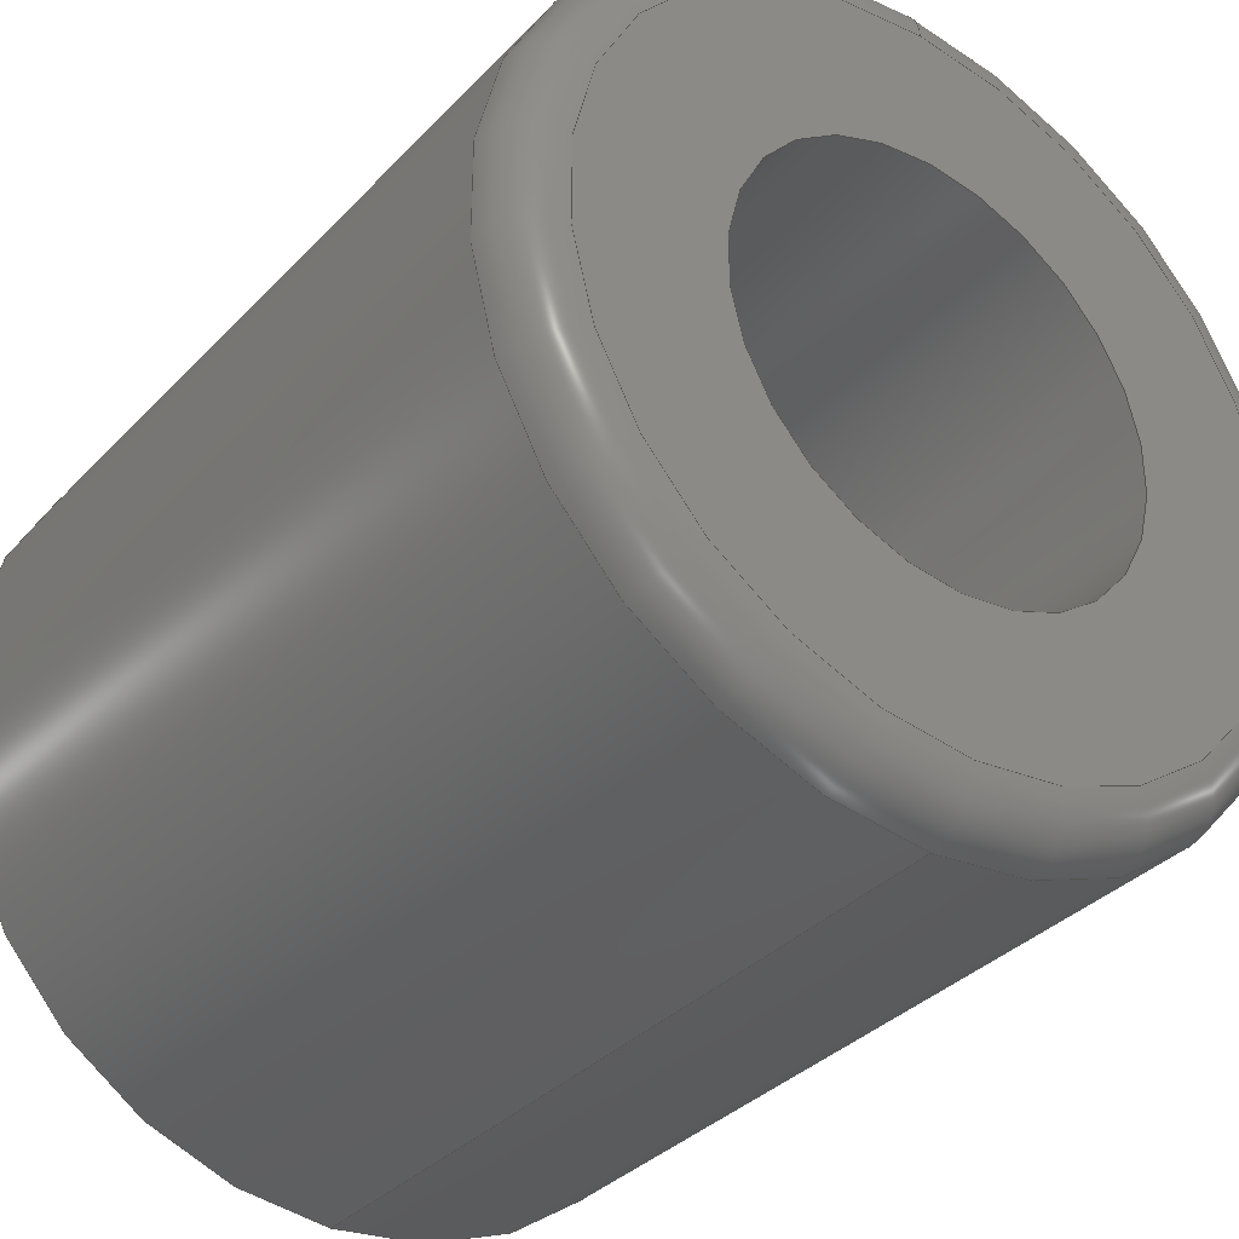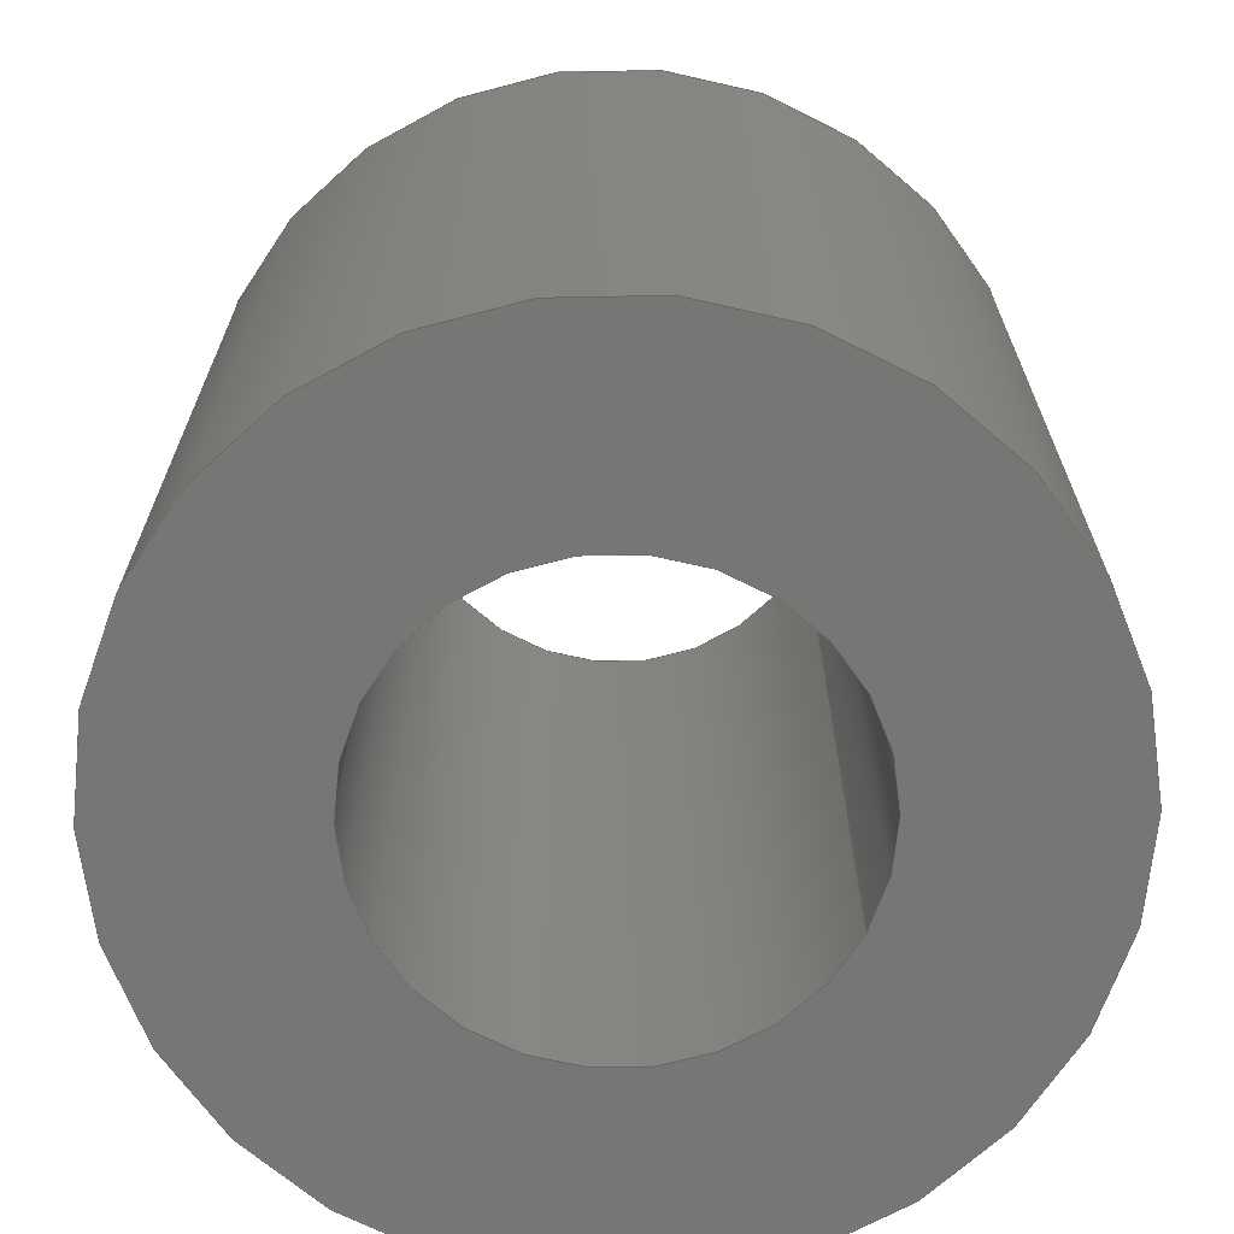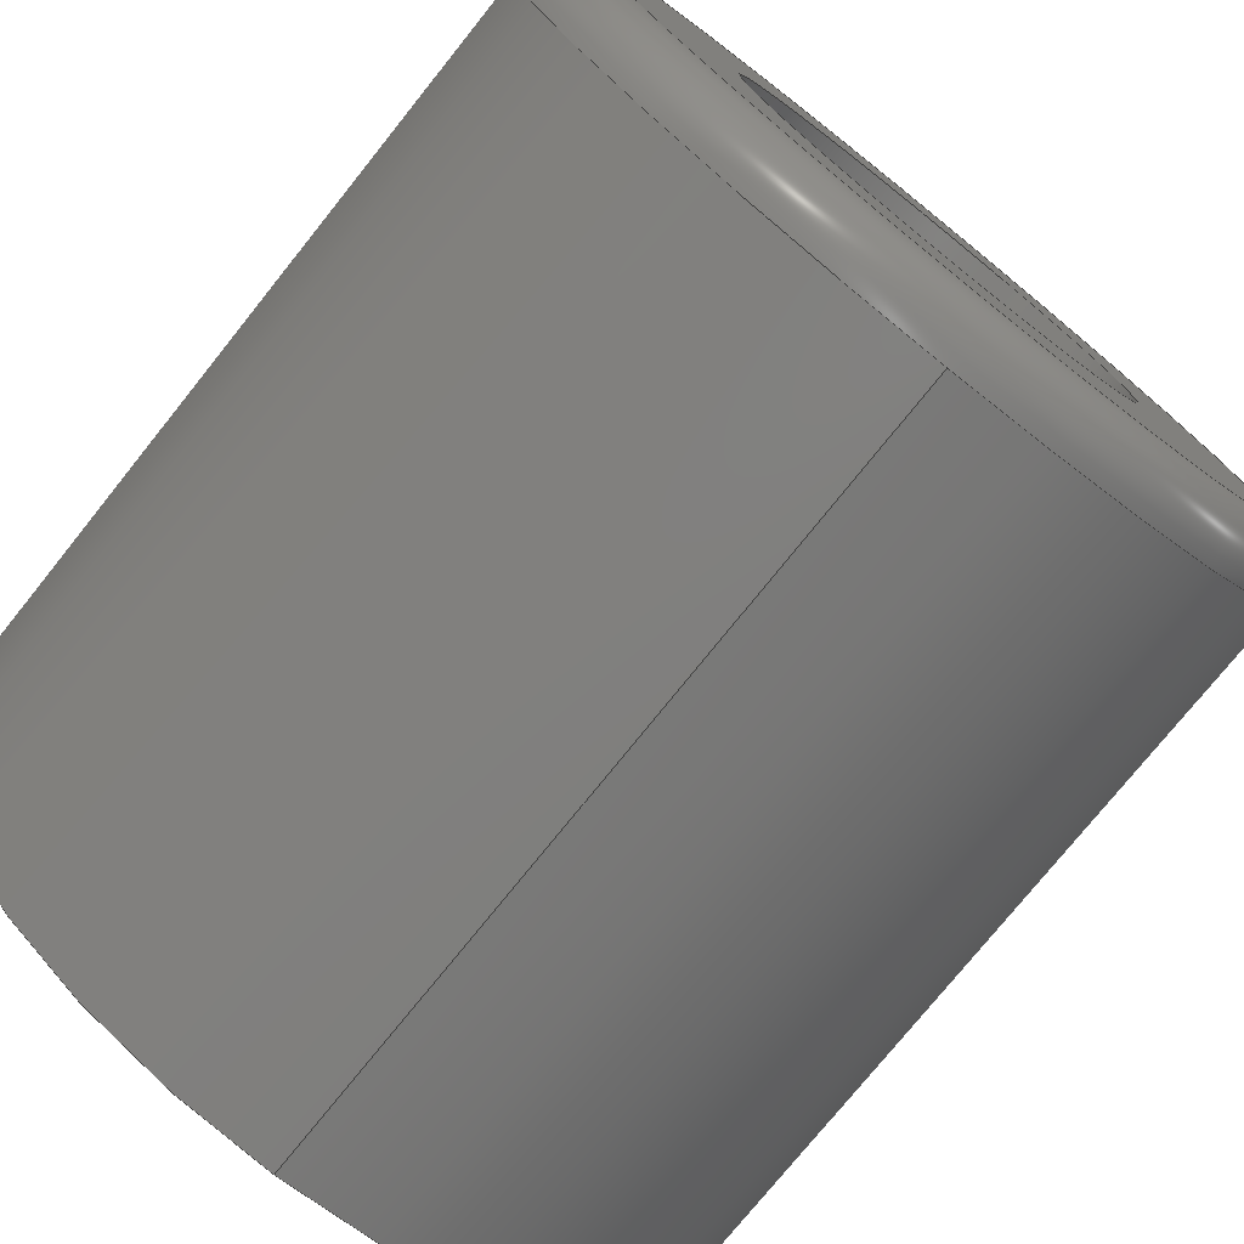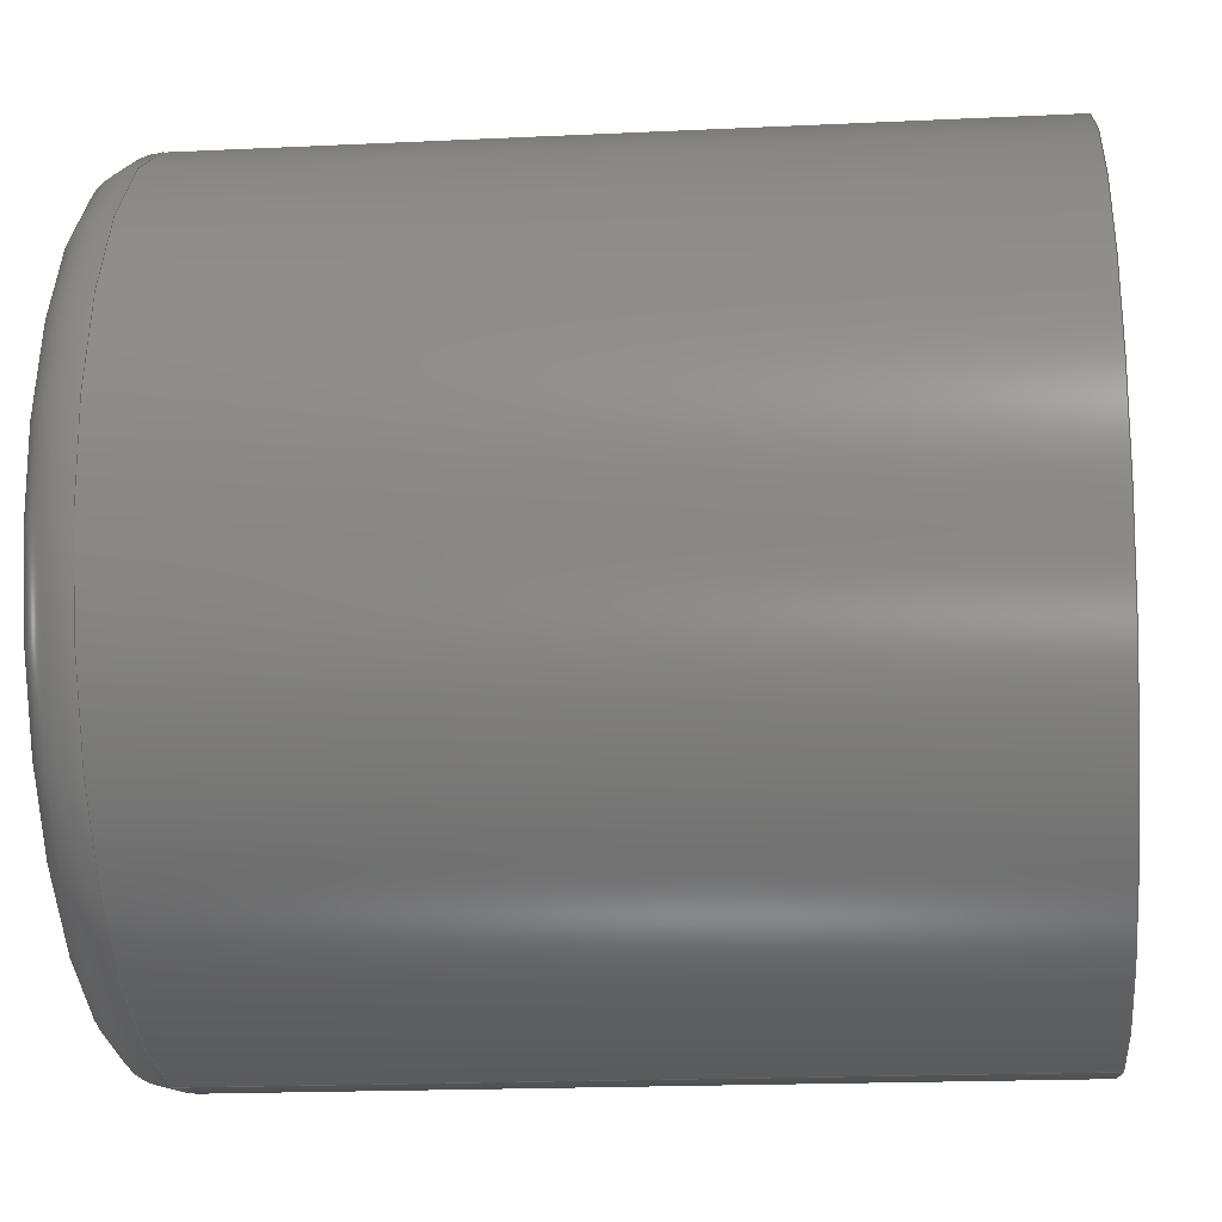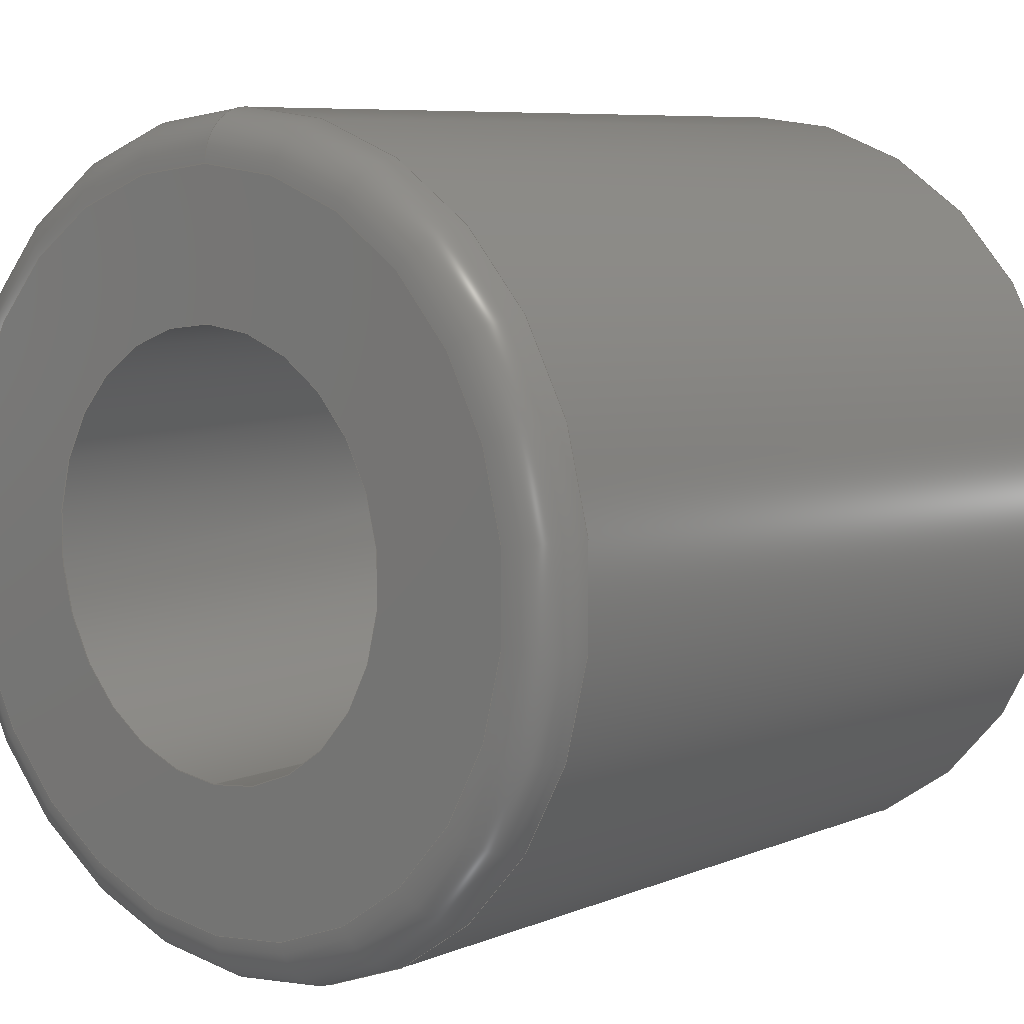
<metadata>
{"format":"step","ext":"step","renderer":"f3d","projection":"perspective","resolution":1024,"background":"white","views":[{"elev":-35.1,"azim":143.3,"up":"+Z"},{"elev":-68.7,"azim":63.3,"up":"+Y"},{"elev":-76.0,"azim":141.3,"up":"+Z"},{"elev":-18.7,"azim":-84.8,"up":"+Z"},{"elev":7.5,"azim":-138.8,"up":"+Z"}]}
</metadata>
<code>
ISO-10303-21;
DATA;
#1=MECHANICAL_DESIGN_GEOMETRIC_PRESENTATION_REPRESENTATION('',(#88,#89,
#90,#91,#92,#93),#203);
#2=SHAPE_REPRESENTATION_RELATIONSHIP('SRR','None',#213,#3);
#3=ADVANCED_BREP_SHAPE_REPRESENTATION('',(#4),#202);
#4=MANIFOLD_SOLID_BREP('Solid1',#99);
#5=TOROIDAL_SURFACE('',#127,0.14,0.02);
#6=FACE_BOUND('',#17,.T.);
#7=FACE_BOUND('',#21,.T.);
#8=PLANE('',#124);
#9=PLANE('',#134);
#10=FACE_OUTER_BOUND('',#15,.T.);
#11=FACE_OUTER_BOUND('',#16,.T.);
#12=FACE_OUTER_BOUND('',#18,.T.);
#13=FACE_OUTER_BOUND('',#19,.T.);
#14=FACE_OUTER_BOUND('',#20,.T.);
#15=EDGE_LOOP('',(#60,#61,#62,#63,#64,#65));
#16=EDGE_LOOP('',(#66,#67));
#17=EDGE_LOOP('',(#68,#69));
#18=EDGE_LOOP('',(#70,#71,#72,#73,#74,#75));
#19=EDGE_LOOP('',(#76,#77,#78,#79,#80,#81));
#20=EDGE_LOOP('',(#82,#83));
#21=EDGE_LOOP('',(#84,#85));
#22=LINE('',#178,#24);
#23=LINE('',#198,#25);
#24=VECTOR('',#143,0.16);
#25=VECTOR('',#168,0.0835);
#26=CIRCLE('',#120,0.16);
#27=CIRCLE('',#121,0.16);
#28=CIRCLE('',#122,0.16);
#29=CIRCLE('',#123,0.16);
#30=CIRCLE('',#125,0.0835);
#31=CIRCLE('',#126,0.0835);
#32=CIRCLE('',#128,0.14);
#33=CIRCLE('',#129,0.02);
#34=CIRCLE('',#130,0.14);
#35=CIRCLE('',#132,0.0835);
#36=CIRCLE('',#133,0.0835);
#37=VERTEX_POINT('',#173);
#38=VERTEX_POINT('',#174);
#39=VERTEX_POINT('',#177);
#40=VERTEX_POINT('',#179);
#41=VERTEX_POINT('',#183);
#42=VERTEX_POINT('',#184);
#43=VERTEX_POINT('',#188);
#44=VERTEX_POINT('',#189);
#45=VERTEX_POINT('',#194);
#46=VERTEX_POINT('',#195);
#47=EDGE_CURVE('',#37,#38,#26,.T.);
#48=EDGE_CURVE('',#38,#37,#27,.T.);
#49=EDGE_CURVE('',#38,#39,#22,.T.);
#50=EDGE_CURVE('',#40,#39,#28,.T.);
#51=EDGE_CURVE('',#39,#40,#29,.T.);
#52=EDGE_CURVE('',#41,#42,#30,.T.);
#53=EDGE_CURVE('',#42,#41,#31,.T.);
#54=EDGE_CURVE('',#43,#44,#32,.T.);
#55=EDGE_CURVE('',#44,#40,#33,.T.);
#56=EDGE_CURVE('',#44,#43,#34,.T.);
#57=EDGE_CURVE('',#45,#46,#35,.T.);
#58=EDGE_CURVE('',#46,#45,#36,.T.);
#59=EDGE_CURVE('',#46,#42,#23,.T.);
#60=ORIENTED_EDGE('',*,*,#47,.F.);
#61=ORIENTED_EDGE('',*,*,#48,.F.);
#62=ORIENTED_EDGE('',*,*,#49,.T.);
#63=ORIENTED_EDGE('',*,*,#50,.F.);
#64=ORIENTED_EDGE('',*,*,#51,.F.);
#65=ORIENTED_EDGE('',*,*,#49,.F.);
#66=ORIENTED_EDGE('',*,*,#47,.T.);
#67=ORIENTED_EDGE('',*,*,#48,.T.);
#68=ORIENTED_EDGE('',*,*,#52,.F.);
#69=ORIENTED_EDGE('',*,*,#53,.F.);
#70=ORIENTED_EDGE('',*,*,#54,.T.);
#71=ORIENTED_EDGE('',*,*,#55,.T.);
#72=ORIENTED_EDGE('',*,*,#50,.T.);
#73=ORIENTED_EDGE('',*,*,#51,.T.);
#74=ORIENTED_EDGE('',*,*,#55,.F.);
#75=ORIENTED_EDGE('',*,*,#56,.T.);
#76=ORIENTED_EDGE('',*,*,#57,.F.);
#77=ORIENTED_EDGE('',*,*,#58,.F.);
#78=ORIENTED_EDGE('',*,*,#59,.T.);
#79=ORIENTED_EDGE('',*,*,#53,.T.);
#80=ORIENTED_EDGE('',*,*,#52,.T.);
#81=ORIENTED_EDGE('',*,*,#59,.F.);
#82=ORIENTED_EDGE('',*,*,#54,.F.);
#83=ORIENTED_EDGE('',*,*,#56,.F.);
#84=ORIENTED_EDGE('',*,*,#57,.T.);
#85=ORIENTED_EDGE('',*,*,#58,.T.);
#86=CYLINDRICAL_SURFACE('',#119,0.16);
#87=CYLINDRICAL_SURFACE('',#131,0.0835);
#88=STYLED_ITEM('',(#223),#94);
#89=STYLED_ITEM('',(#223),#95);
#90=STYLED_ITEM('',(#223),#96);
#91=STYLED_ITEM('',(#223),#97);
#92=STYLED_ITEM('',(#223),#98);
#93=STYLED_ITEM('',(#222),#4);
#94=ADVANCED_FACE('',(#10),#86,.T.);
#95=ADVANCED_FACE('',(#11,#6),#8,.T.);
#96=ADVANCED_FACE('',(#12),#5,.T.);
#97=ADVANCED_FACE('',(#13),#87,.F.);
#98=ADVANCED_FACE('',(#14,#7),#9,.F.);
#99=CLOSED_SHELL('',(#94,#95,#96,#97,#98));
#100=DERIVED_UNIT_ELEMENT(#102,1);
#101=DERIVED_UNIT_ELEMENT(#207,3);
#102=(
MASS_UNIT()
NAMED_UNIT(*)
SI_UNIT($,.GRAM.)
);
#103=DERIVED_UNIT((#100,#101));
#104=MEASURE_REPRESENTATION_ITEM('density measure',
POSITIVE_RATIO_MEASURE(1.06),#103);
#105=PROPERTY_DEFINITION_REPRESENTATION(#110,#107);
#106=PROPERTY_DEFINITION_REPRESENTATION(#111,#108);
#107=REPRESENTATION('material name',(#109),#202);
#108=REPRESENTATION('density',(#104),#202);
#109=DESCRIPTIVE_REPRESENTATION_ITEM('ABS Plastic','ABS Plastic');
#110=PROPERTY_DEFINITION('material property','material name',#215);
#111=PROPERTY_DEFINITION('material property','density of part',#215);
#112=DATE_TIME_ROLE('creation_date');
#113=APPLIED_DATE_AND_TIME_ASSIGNMENT(#114,#112,(#215));
#114=DATE_AND_TIME(#115,#116);
#115=CALENDAR_DATE(2010,28,4);
#116=LOCAL_TIME(13,56,46,#117);
#117=COORDINATED_UNIVERSAL_TIME_OFFSET(0,0,.BEHIND.);
#118=AXIS2_PLACEMENT_3D('placement',#171,#135,#136);
#119=AXIS2_PLACEMENT_3D('',#172,#137,#138);
#120=AXIS2_PLACEMENT_3D('',#175,#139,#140);
#121=AXIS2_PLACEMENT_3D('',#176,#141,#142);
#122=AXIS2_PLACEMENT_3D('',#180,#144,#145);
#123=AXIS2_PLACEMENT_3D('',#181,#146,#147);
#124=AXIS2_PLACEMENT_3D('',#182,#148,#149);
#125=AXIS2_PLACEMENT_3D('',#185,#150,#151);
#126=AXIS2_PLACEMENT_3D('',#186,#152,#153);
#127=AXIS2_PLACEMENT_3D('',#187,#154,#155);
#128=AXIS2_PLACEMENT_3D('',#190,#156,#157);
#129=AXIS2_PLACEMENT_3D('',#191,#158,#159);
#130=AXIS2_PLACEMENT_3D('',#192,#160,#161);
#131=AXIS2_PLACEMENT_3D('',#193,#162,#163);
#132=AXIS2_PLACEMENT_3D('',#196,#164,#165);
#133=AXIS2_PLACEMENT_3D('',#197,#166,#167);
#134=AXIS2_PLACEMENT_3D('',#199,#169,#170);
#135=DIRECTION('axis',(0,0,1));
#136=DIRECTION('refdir',(1,0,0));
#137=DIRECTION('center_axis',(0,1,0));
#138=DIRECTION('ref_axis',(0,0,1));
#139=DIRECTION('center_axis',(0,-1,0));
#140=DIRECTION('ref_axis',(0,0,-1));
#141=DIRECTION('center_axis',(0,-1,0));
#142=DIRECTION('ref_axis',(0,0,-1));
#143=DIRECTION('',(0,1,0));
#144=DIRECTION('center_axis',(0,1,0));
#145=DIRECTION('ref_axis',(0,0,-1));
#146=DIRECTION('center_axis',(0,1,0));
#147=DIRECTION('ref_axis',(0,0,-1));
#148=DIRECTION('center_axis',(0,-1,0));
#149=DIRECTION('ref_axis',(0,0,-1));
#150=DIRECTION('center_axis',(0,-1,0));
#151=DIRECTION('ref_axis',(0,0,-1));
#152=DIRECTION('center_axis',(0,-1,0));
#153=DIRECTION('ref_axis',(0,0,-1));
#154=DIRECTION('center_axis',(0,1,0));
#155=DIRECTION('ref_axis',(0,0,-1));
#156=DIRECTION('center_axis',(0,-1,0));
#157=DIRECTION('ref_axis',(0,0,-1));
#158=DIRECTION('center_axis',(1,0,1.225e-16));
#159=DIRECTION('ref_axis',(-1.225e-16,0,1));
#160=DIRECTION('center_axis',(0,-1,0));
#161=DIRECTION('ref_axis',(0,0,-1));
#162=DIRECTION('center_axis',(0,1,0));
#163=DIRECTION('ref_axis',(0,0,1));
#164=DIRECTION('center_axis',(0,-1,0));
#165=DIRECTION('ref_axis',(0,0,-1));
#166=DIRECTION('center_axis',(0,-1,0));
#167=DIRECTION('ref_axis',(0,0,-1));
#168=DIRECTION('',(0,-1,0));
#169=DIRECTION('center_axis',(0,-1,0));
#170=DIRECTION('ref_axis',(0,0,-1));
#171=CARTESIAN_POINT('',(0,0,0));
#172=CARTESIAN_POINT('Origin',(0,0.164,0));
#173=CARTESIAN_POINT('',(0,-0.164,0.16));
#174=CARTESIAN_POINT('',(-1.959e-17,-0.164,-0.16));
#175=CARTESIAN_POINT('Origin',(0,-0.164,0));
#176=CARTESIAN_POINT('Origin',(0,-0.164,0));
#177=CARTESIAN_POINT('',(-1.959e-17,0.144,-0.16));
#178=CARTESIAN_POINT('',(-1.959e-17,0.164,-0.16));
#179=CARTESIAN_POINT('',(0,0.144,0.16));
#180=CARTESIAN_POINT('Origin',(0,0.144,0));
#181=CARTESIAN_POINT('Origin',(0,0.144,0));
#182=CARTESIAN_POINT('Origin',(0,-0.164,0));
#183=CARTESIAN_POINT('',(0,-0.164,0.0835));
#184=CARTESIAN_POINT('',(-1.023e-17,-0.164,-0.0835));
#185=CARTESIAN_POINT('Origin',(0,-0.164,0));
#186=CARTESIAN_POINT('Origin',(0,-0.164,0));
#187=CARTESIAN_POINT('Origin',(0,0.144,0));
#188=CARTESIAN_POINT('',(0,0.164,-0.14));
#189=CARTESIAN_POINT('',(-1.715e-17,0.164,0.14));
#190=CARTESIAN_POINT('Origin',(0,0.164,0));
#191=CARTESIAN_POINT('Origin',(-1.715e-17,0.144,0.14));
#192=CARTESIAN_POINT('Origin',(0,0.164,0));
#193=CARTESIAN_POINT('Origin',(0,0.164,0));
#194=CARTESIAN_POINT('',(0,0.164,0.0835));
#195=CARTESIAN_POINT('',(-1.023e-17,0.164,-0.0835));
#196=CARTESIAN_POINT('Origin',(0,0.164,0));
#197=CARTESIAN_POINT('Origin',(0,0.164,0));
#198=CARTESIAN_POINT('',(-1.023e-17,0.164,-0.0835));
#199=CARTESIAN_POINT('Origin',(0,0.164,0));
#200=UNCERTAINTY_MEASURE_WITH_UNIT(LENGTH_MEASURE(0.0003937),
#205,'DISTANCE_ACCURACY_VALUE',
'Maximum model space distance between geometric entities at asserted c
onnectivities');
#201=UNCERTAINTY_MEASURE_WITH_UNIT(LENGTH_MEASURE(0.0003937),
#205,'DISTANCE_ACCURACY_VALUE',
'Maximum model space distance between geometric entities at asserted c
onnectivities');
#202=(
GEOMETRIC_REPRESENTATION_CONTEXT(3)
GLOBAL_UNCERTAINTY_ASSIGNED_CONTEXT((#200))
GLOBAL_UNIT_ASSIGNED_CONTEXT((#205,#210,#209))
REPRESENTATION_CONTEXT('','3D')
);
#203=(
GEOMETRIC_REPRESENTATION_CONTEXT(3)
GLOBAL_UNCERTAINTY_ASSIGNED_CONTEXT((#201))
GLOBAL_UNIT_ASSIGNED_CONTEXT((#205,#210,#209))
REPRESENTATION_CONTEXT('','3D')
);
#204=DIMENSIONAL_EXPONENTS(1,0,0,0,0,0,0);
#205=(
CONVERSION_BASED_UNIT('inch',#208)
LENGTH_UNIT()
NAMED_UNIT(#204)
);
#206=(
LENGTH_UNIT()
NAMED_UNIT(*)
SI_UNIT(.MILLI.,.METRE.)
);
#207=(
LENGTH_UNIT()
NAMED_UNIT(*)
SI_UNIT(.CENTI.,.METRE.)
);
#208=LENGTH_MEASURE_WITH_UNIT(LENGTH_MEASURE(25.4),#206);
#209=(
NAMED_UNIT(*)
SI_UNIT($,.STERADIAN.)
SOLID_ANGLE_UNIT()
);
#210=(
NAMED_UNIT(*)
PLANE_ANGLE_UNIT()
SI_UNIT($,.RADIAN.)
);
#211=SHAPE_DEFINITION_REPRESENTATION(#212,#213);
#212=PRODUCT_DEFINITION_SHAPE('',$,#215);
#213=SHAPE_REPRESENTATION('',(#118),#202);
#214=PRODUCT_DEFINITION_CONTEXT('part definition',#219,'design');
#215=PRODUCT_DEFINITION('Spacer (Thick), 8mm_MIR',
'Spacer (Thick), 8mm_MIR',#216,#214);
#216=PRODUCT_DEFINITION_FORMATION('',$,#221);
#217=PRODUCT_RELATED_PRODUCT_CATEGORY('Spacer (Thick), 8mm_MIR',
'Spacer (Thick), 8mm_MIR',(#221));
#218=APPLICATION_PROTOCOL_DEFINITION('international standard',
'automotive_design',2009,#219);
#219=APPLICATION_CONTEXT(
'Core Data for Automotive Mechanical Design Process');
#220=PRODUCT_CONTEXT('part definition',#219,'mechanical');
#221=PRODUCT('Spacer (Thick), 8mm_MIR','Spacer (Thick), 8mm_MIR',$,(#220));
#222=PRESENTATION_STYLE_ASSIGNMENT((#224));
#223=PRESENTATION_STYLE_ASSIGNMENT((#225));
#224=SURFACE_STYLE_USAGE(.BOTH.,#226);
#225=SURFACE_STYLE_USAGE(.BOTH.,#227);
#226=SURFACE_SIDE_STYLE('',(#228));
#227=SURFACE_SIDE_STYLE('',(#229));
#228=SURFACE_STYLE_FILL_AREA(#230);
#229=SURFACE_STYLE_FILL_AREA(#231);
#230=FILL_AREA_STYLE('',(#232));
#231=FILL_AREA_STYLE('',(#233));
#232=FILL_AREA_STYLE_COLOUR('',#234);
#233=FILL_AREA_STYLE_COLOUR('',#235);
#234=COLOUR_RGB('',0.3216,0.3216,0.3216);
#235=COLOUR_RGB('',0.3216,0.3216,0.3216);
ENDSEC;
END-ISO-10303-21;

</code>
